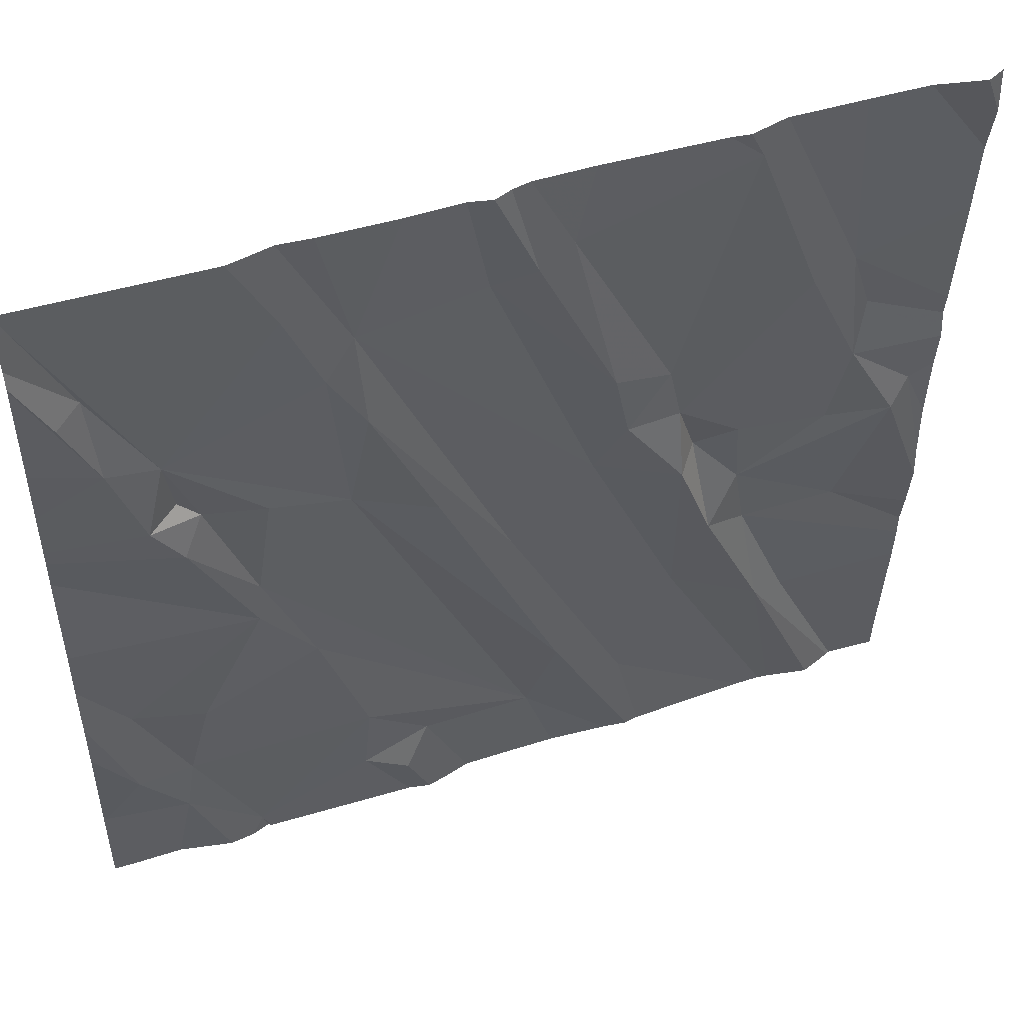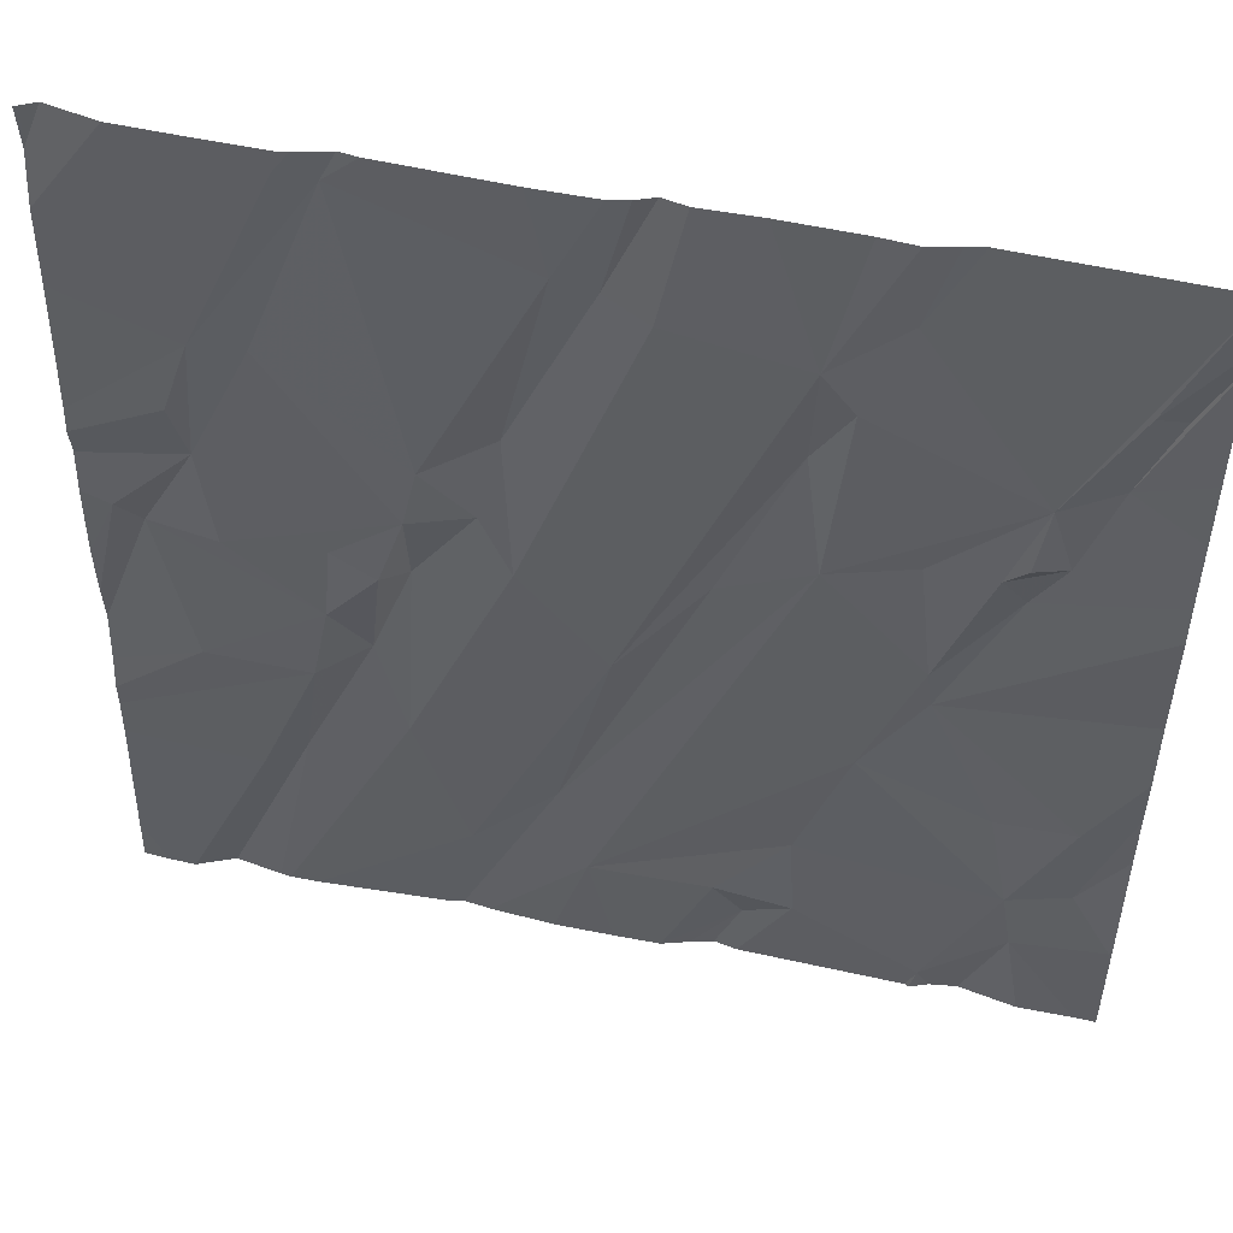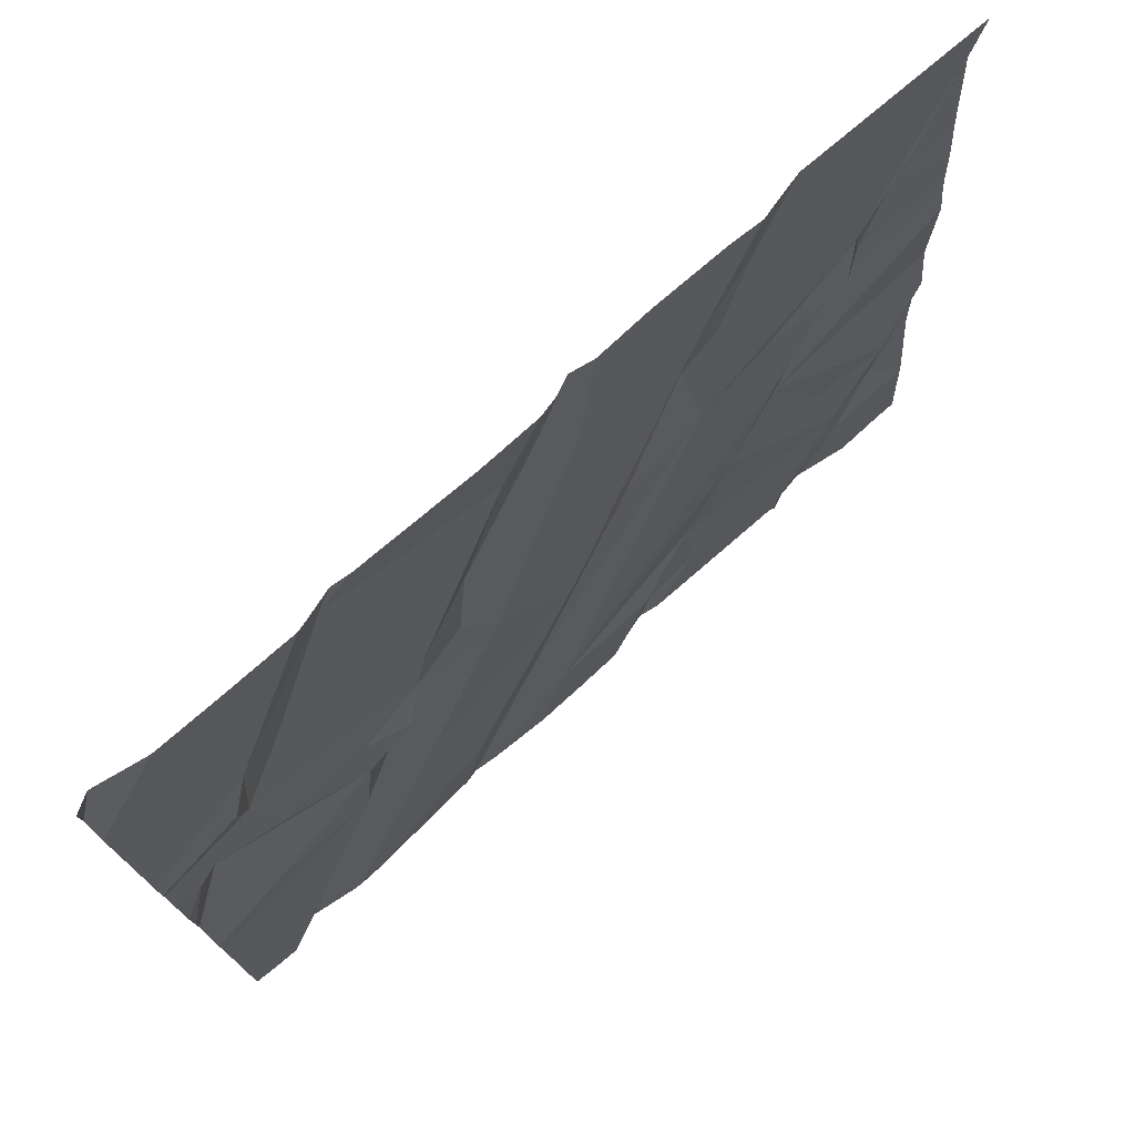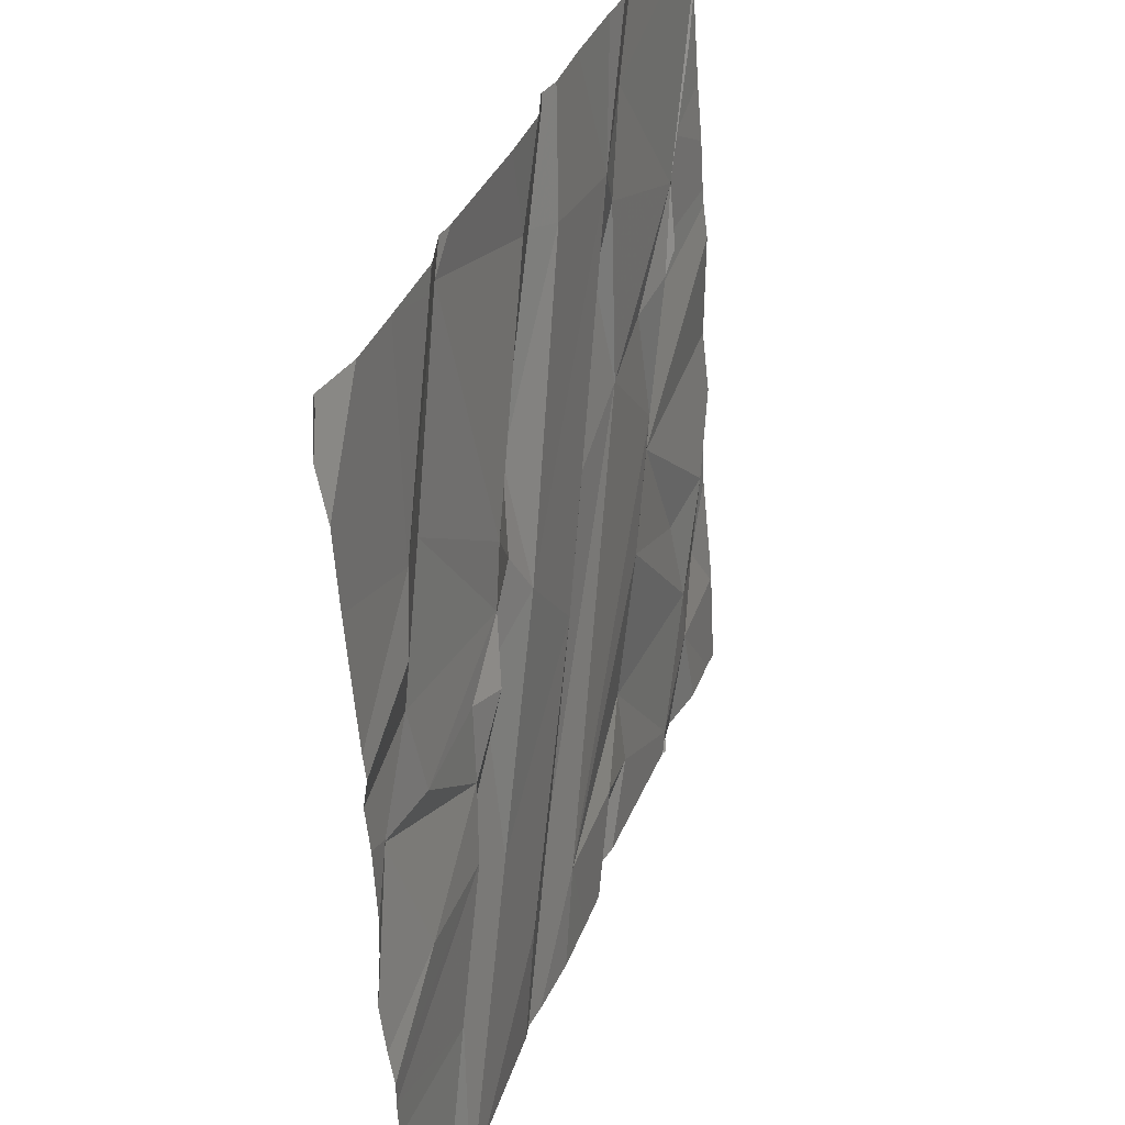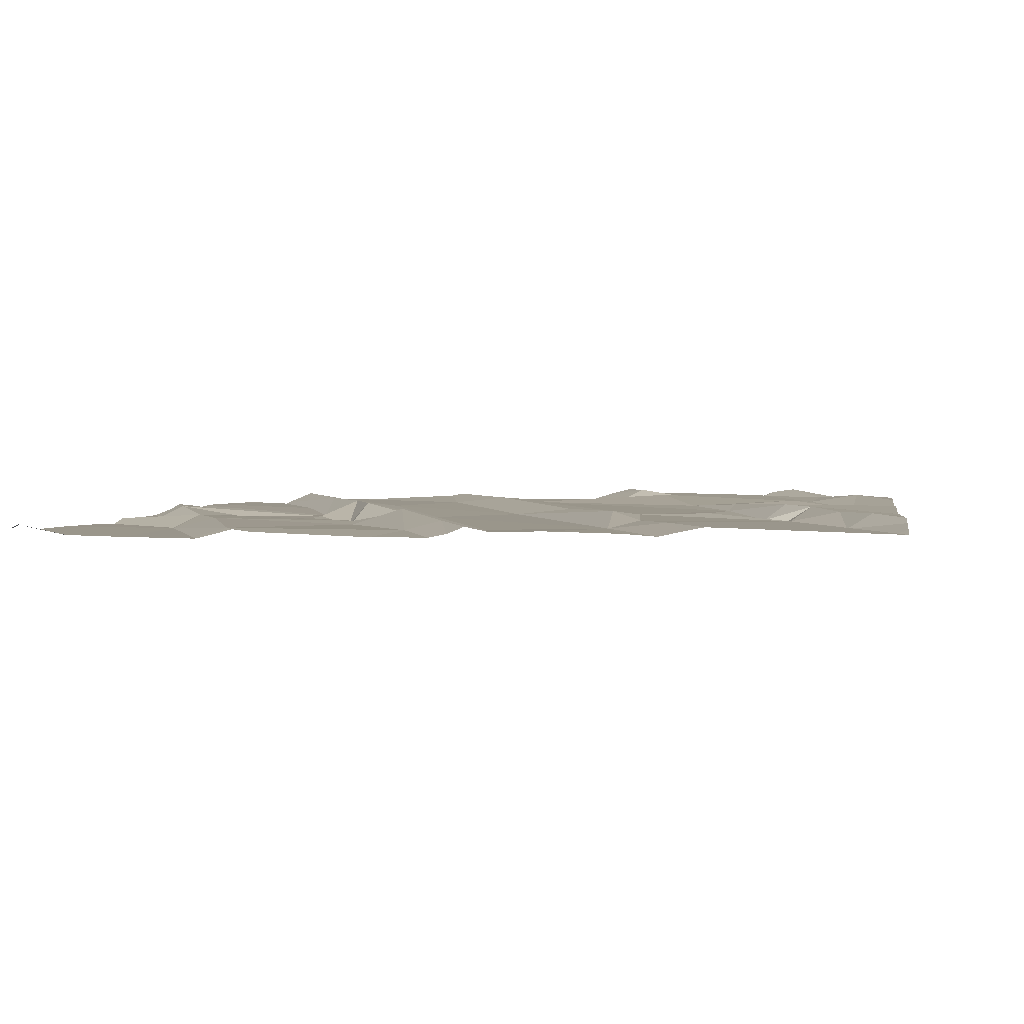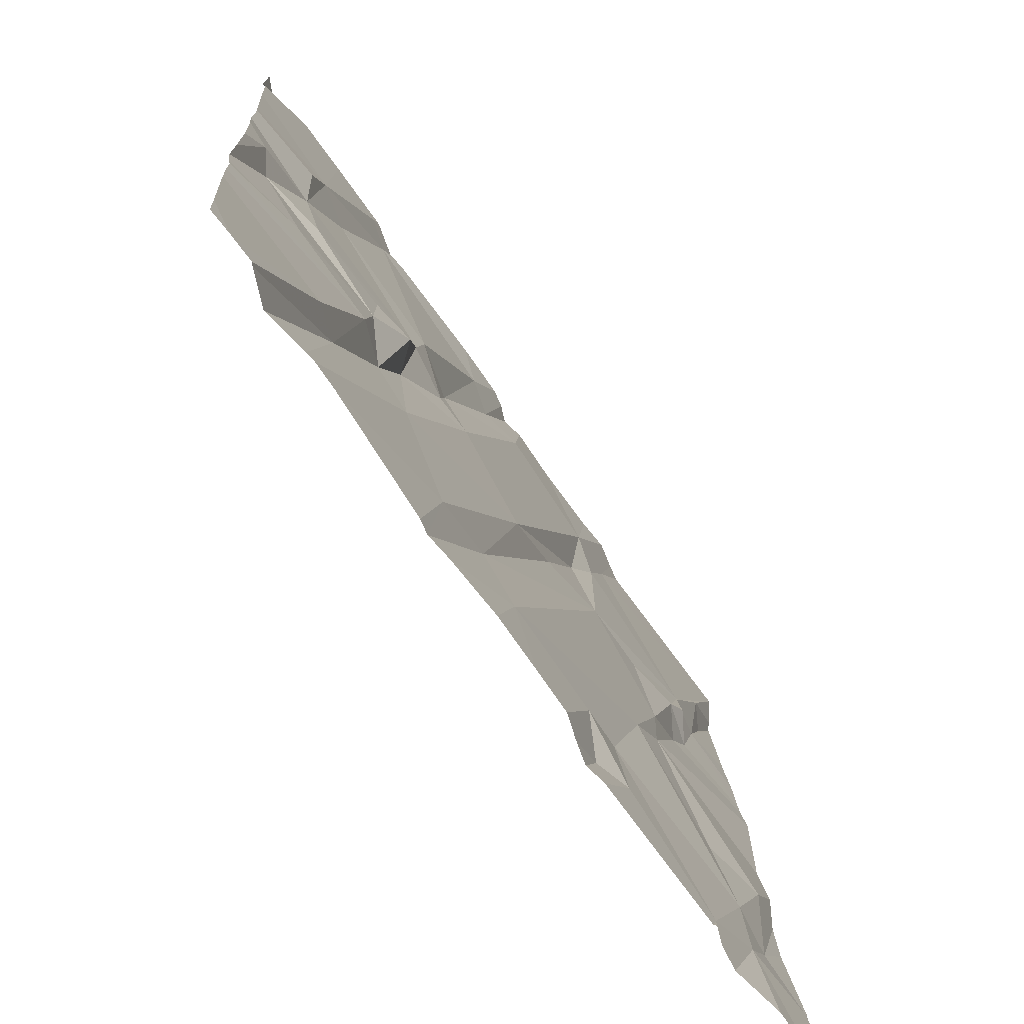
<metadata>
{"format":"obj","ext":"obj","renderer":"f3d","projection":"perspective","resolution":1024,"background":"white","views":[{"elev":50.5,"azim":-18.7,"up":"+Y"},{"elev":51.9,"azim":-167.0,"up":"+Y"},{"elev":76.4,"azim":138.4,"up":"+Y"},{"elev":37.5,"azim":110.0,"up":"+Y"},{"elev":5.3,"azim":-171.0,"up":"+Z"},{"elev":-72.1,"azim":124.9,"up":"+Y"}]}
</metadata>
<code>
v -124.8 271.9 501
v -125.3 271.9 501.1
v -124.7 271.9 501
v -123.8 271.9 501
v -123.9 271.9 501
v -124.1 270 500.9
v -124.3 271.9 501
v -124.1 270 500.9
v -123.9 270 500.9
v -123.9 270 500.9
v -124.4 270 501
v -123.8 271 501
v -124.7 270.2 501
v -124.1 270.4 501
v -124.3 270.7 501
v -124.1 271.9 501
v -124.4 270.2 501
v -124.9 271.9 501
v -124.3 270.5 501
v -123.9 270.6 500.9
v -124 270.3 500.9
v -124.7 270.8 501
v -124.6 270.4 501
v -124.2 270.6 500.9
v -124.2 270.8 501
v -125.1 270.1 501
v -125 270.1 501
v -125.5 270.3 501
v -125.4 270.5 501
v -125.1 270.6 501
v -125.3 270 501
v -124.2 271.9 501
v -125 270.3 501
v -125.3 270.8 501
v -125.6 270.5 501
v -123.8 271.1 501
v -124.2 271.9 501
v -124.6 271.9 501
v -124.9 270.2 501
v -125.5 270.2 501
v -125.7 270.2 501
v -125.6 270.3 501
v -125.3 270.9 501
v -123.8 270.3 500.9
v -123.8 270.4 501
v -123.8 270.5 501
v -123.8 270.9 501
v -124 271.1 501
v -123.8 270 500.9
v -124.1 271.4 501
v -123.9 270.9 501
v -124.5 271 501
v -124 270.9 501
v -124.6 271.7 501
v -124.5 271.3 501
v -123.9 271.3 501
v -124 271.4 501
v -124.3 270.9 501
v -124.2 271 501
v -124.3 271.1 501
v -124.3 270.9 501
v -124.5 271.1 501
v -124.2 271.8 501
v -124.4 271.2 501
v -124.7 271.7 501
v -125.4 271.2 501
v -125.4 271.2 501
v -125.4 271.3 501
v -125.5 271.2 501
v -125.4 271.1 501
v -123.8 270.5 501
v -125 271.6 501
v -124.8 271.6 501
v -125.5 271.6 501
v -125.5 271.4 501
v -125 271.4 501
v -125.1 271.5 501
v -124.3 271.9 501
v -125.1 271.1 501
v -124.9 271 501
v -125.2 271.2 501
v -125.6 271.6 501.1
v -125.2 271.7 501
v -125.6 271.8 501
v -123.8 270.7 501
v -124.2 271.8 501
v -123.8 270.1 500.9
v -124 271.9 501
v -125.6 271.9 501
v -125.7 270.2 501
v -125.7 270.2 501
v -125.7 270.2 501
v -125.7 270.2 501
v -125.7 270.6 501
v -125.7 270.7 501
v -125.7 270.5 501
v -125.7 271.2 501
v -125.7 271.2 501
v -125.7 271.3 501
v -125.7 271.1 501
v -125.7 270.8 501
v -125.7 271.7 501.1
v -125.7 271.7 501.1
v -125.7 271.7 501.1
v -125.7 271.4 501
v -125.7 271.8 501.1
v -123.8 271 501
v -123.8 271.2 501
v -123.8 271.2 501
v -123.8 271.5 501
v -123.8 270.7 501
v -123.8 271.7 501
v -123.8 271.8 501
v -124.5 270 500.9
v -123.9 270 500.9
v -124 270 500.9
v -124.6 270 500.9
v -124.4 270 500.9
v -124.7 270 500.9
v -125 270 501
v -124.9 270 501
v -125.3 270 501
v -125.3 270 501
v -125.5 270 501
v -125.4 270 501
v -124.8 270 500.9
v -125.1 270 501
v -125.3 270 501
v -124.9 270 501
v -123.8 270 500.9
v -125.6 270 501
v -125.7 270 501
v -125.7 270 501
v -125.2 271.9 501
v -125.2 271.9 501
v -125.1 271.9 501
v -124.8 271.9 501
v -124.7 271.9 501
v -125.7 271.9 501
v -125.6 271.9 501
v -125.7 271.9 501
v -123.9 271.9 501
v -123.8 271.9 501
v -123.8 271.9 501
v -123.8 271.9 501
f 138 65 3
f 117 13 119
f 19 17 8
f 9 14 10
f 23 17 22
f 11 13 114
f 137 65 138
f 136 72 18
f 135 72 136
f 19 14 15
f 24 14 21
f 14 19 6
f 15 14 24
f 24 20 25
f 46 24 45
f 19 22 17
f 49 21 9
f 45 21 44
f 17 23 11
f 27 26 120
f 29 28 30
f 35 29 34
f 33 30 28
f 34 29 30
f 33 26 39
f 26 27 39
f 42 41 40
f 123 40 125
f 119 39 126
f 33 39 13
f 31 28 40
f 127 31 128
f 134 83 72
f 132 90 133
f 1 73 65
f 28 31 33
f 43 30 13
f 42 28 35
f 28 29 35
f 126 27 129
f 28 42 40
f 31 26 33
f 13 30 33
f 110 112 5
f 116 14 6
f 94 35 95
f 111 51 71
f 93 42 96
f 36 12 107
f 18 72 73
f 52 22 19
f 51 53 25
f 56 48 36
f 60 59 53
f 48 56 57
f 53 51 48
f 62 58 60
f 62 55 52
f 57 56 108
f 20 51 25
f 60 64 62
f 115 14 116
f 58 61 60
f 61 59 60
f 51 20 71
f 60 48 50
f 59 61 25
f 51 12 48
f 85 51 111
f 15 24 25
f 58 52 19
f 53 59 25
f 58 15 61
f 19 15 58
f 48 60 53
f 55 62 64
f 50 63 64
f 57 50 48
f 62 52 58
f 64 60 50
f 55 64 54
f 15 25 61
f 54 64 63
f 55 54 65
f 68 67 66
f 97 69 98
f 98 75 99
f 73 72 52
f 72 76 22
f 67 68 69
f 75 69 68
f 66 67 69
f 43 70 34
f 43 34 30
f 34 70 97
f 13 23 79
f 79 43 13
f 95 34 101
f 80 79 23
f 43 79 81
f 80 22 76
f 79 80 76
f 74 82 75
f 55 73 52
f 77 68 79
f 76 77 79
f 66 70 43
f 65 73 55
f 83 68 77
f 72 77 76
f 74 68 84
f 22 52 72
f 81 66 43
f 83 77 72
f 68 81 79
f 66 81 68
f 70 66 69
f 68 74 75
f 82 74 102
f 22 80 23
f 110 57 109
f 114 13 117
f 75 82 103
f 109 57 108
f 88 110 142
f 63 50 57
f 86 63 57
f 38 63 7
f 63 86 37
f 86 57 88
f 84 83 2
f 18 73 1
f 134 72 135
f 83 84 68
f 102 84 106
f 1 65 137
f 65 54 3
f 89 84 2
f 108 56 36
f 131 41 132
f 2 83 134
f 107 12 47
f 90 41 91
f 91 41 92
f 11 23 13
f 92 41 93
f 36 48 12
f 93 41 42
f 94 42 35
f 10 14 115
f 44 21 87
f 95 35 34
f 45 24 21
f 96 42 94
f 97 70 69
f 16 86 88
f 46 20 24
f 98 69 75
f 99 75 105
f 9 21 14
f 100 34 97
f 101 34 100
f 71 20 46
f 102 74 84
f 103 82 102
f 47 12 85
f 85 12 51
f 104 75 103
f 105 75 104
f 6 19 8
f 8 17 118
f 106 84 139
f 7 63 78
f 78 63 37
f 49 87 21
f 112 113 4
f 118 17 11
f 4 113 144
f 119 13 39
f 120 26 127
f 121 27 120
f 32 86 16
f 122 31 123
f 123 31 40
f 37 86 32
f 124 40 131
f 125 40 124
f 38 54 63
f 126 39 27
f 127 26 31
f 3 54 38
f 128 31 122
f 129 27 121
f 5 112 143
f 130 87 49
f 131 40 41
f 132 41 90
f 88 57 110
f 139 84 140
f 140 84 89
f 141 106 139
f 142 110 5
f 143 112 4
f 144 113 145

</code>
